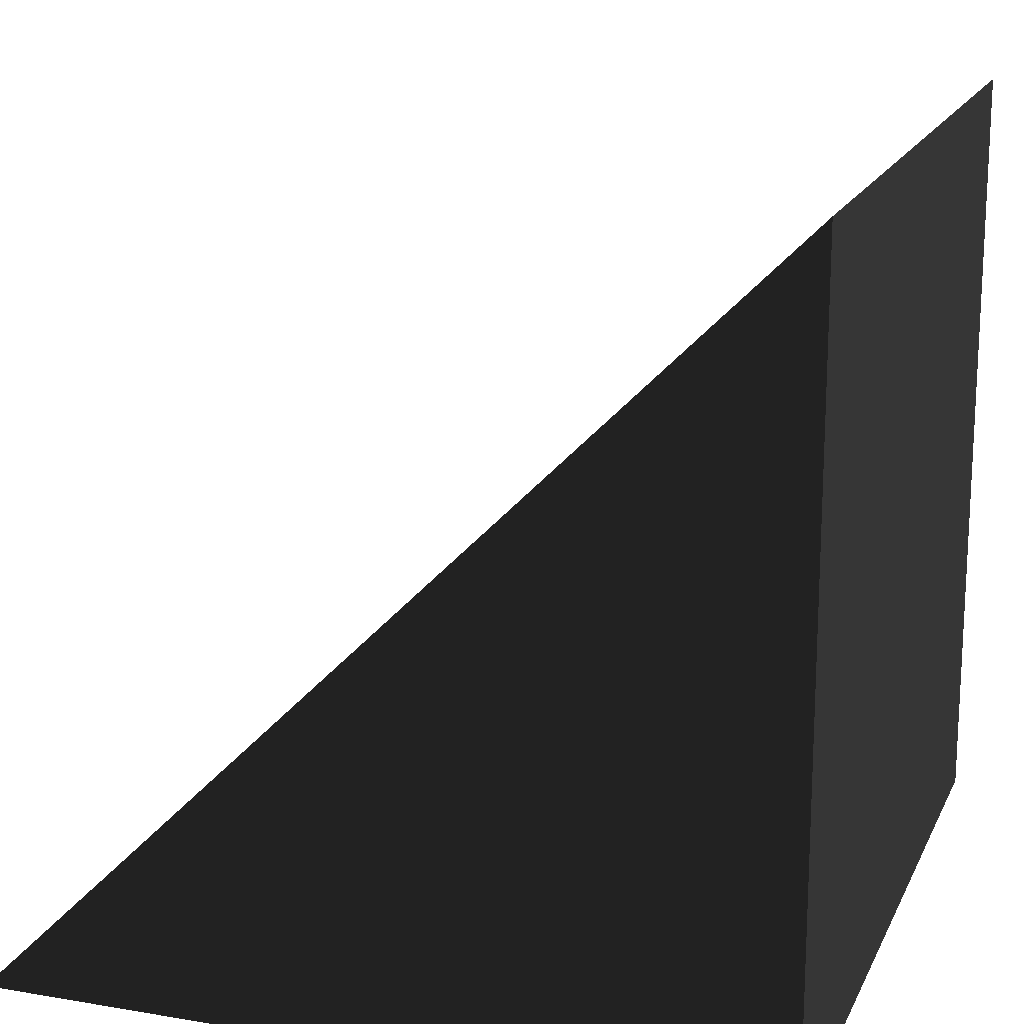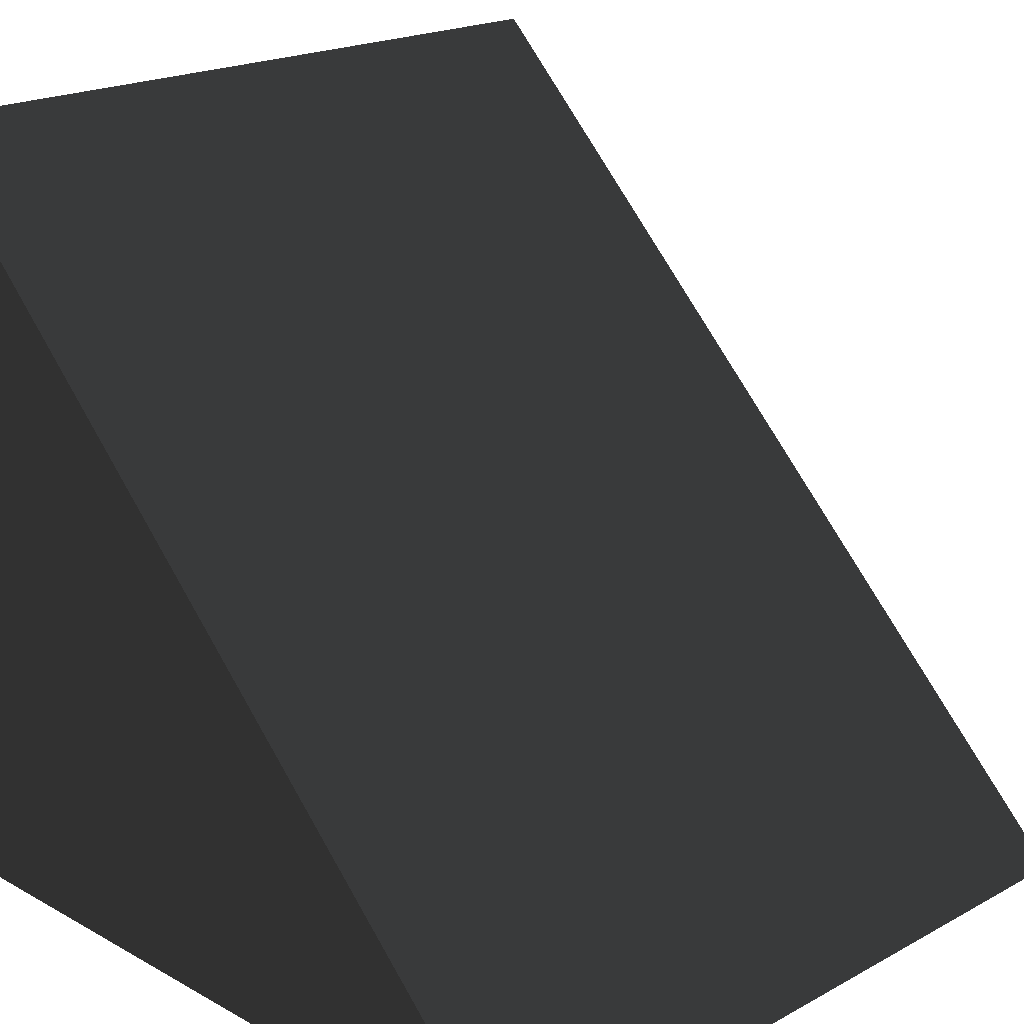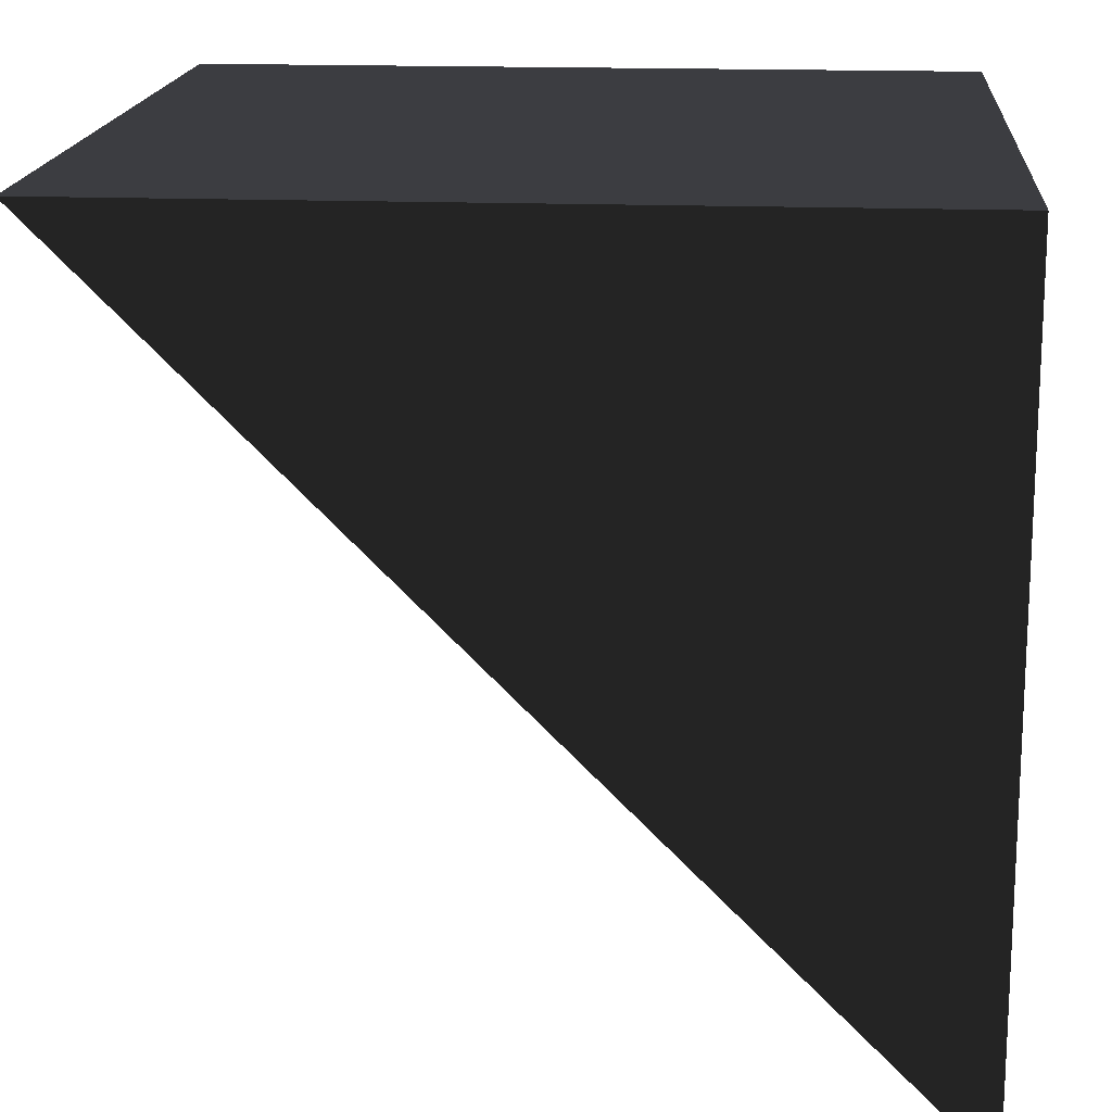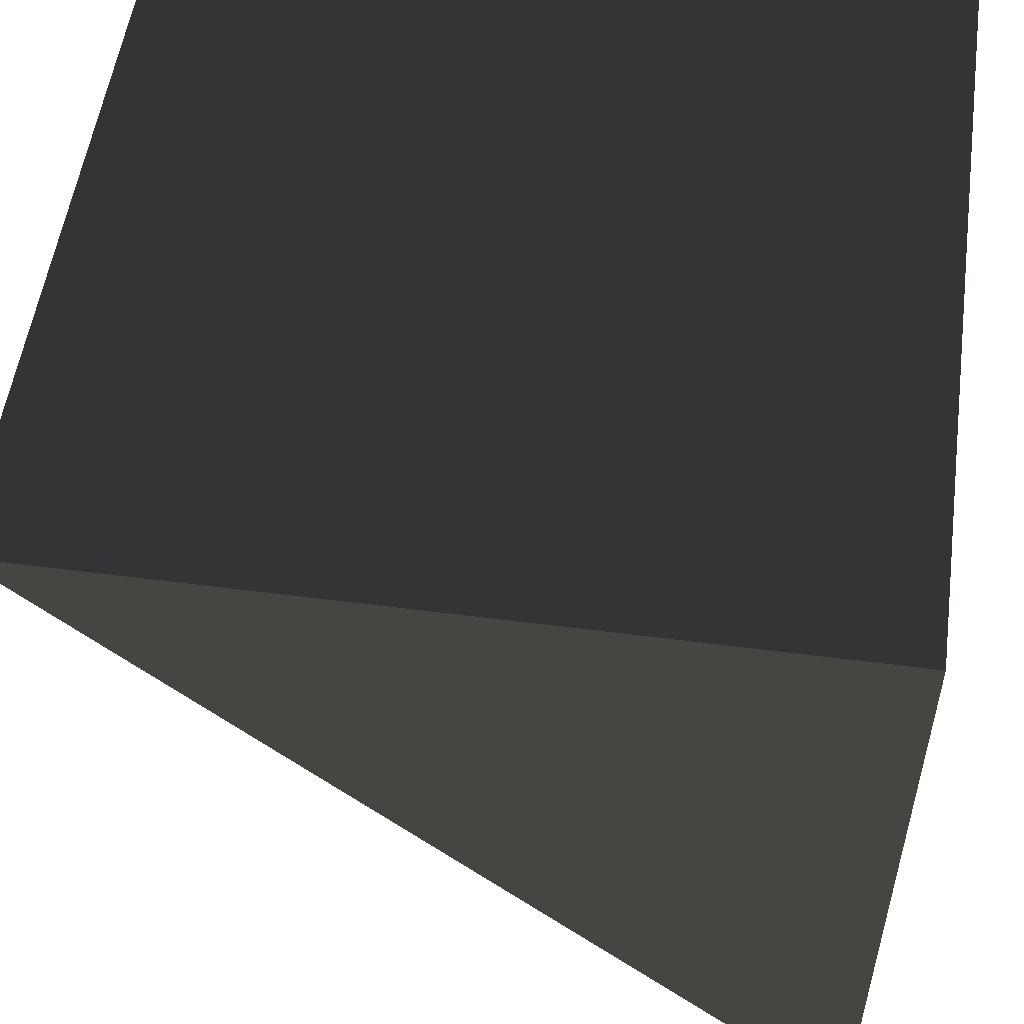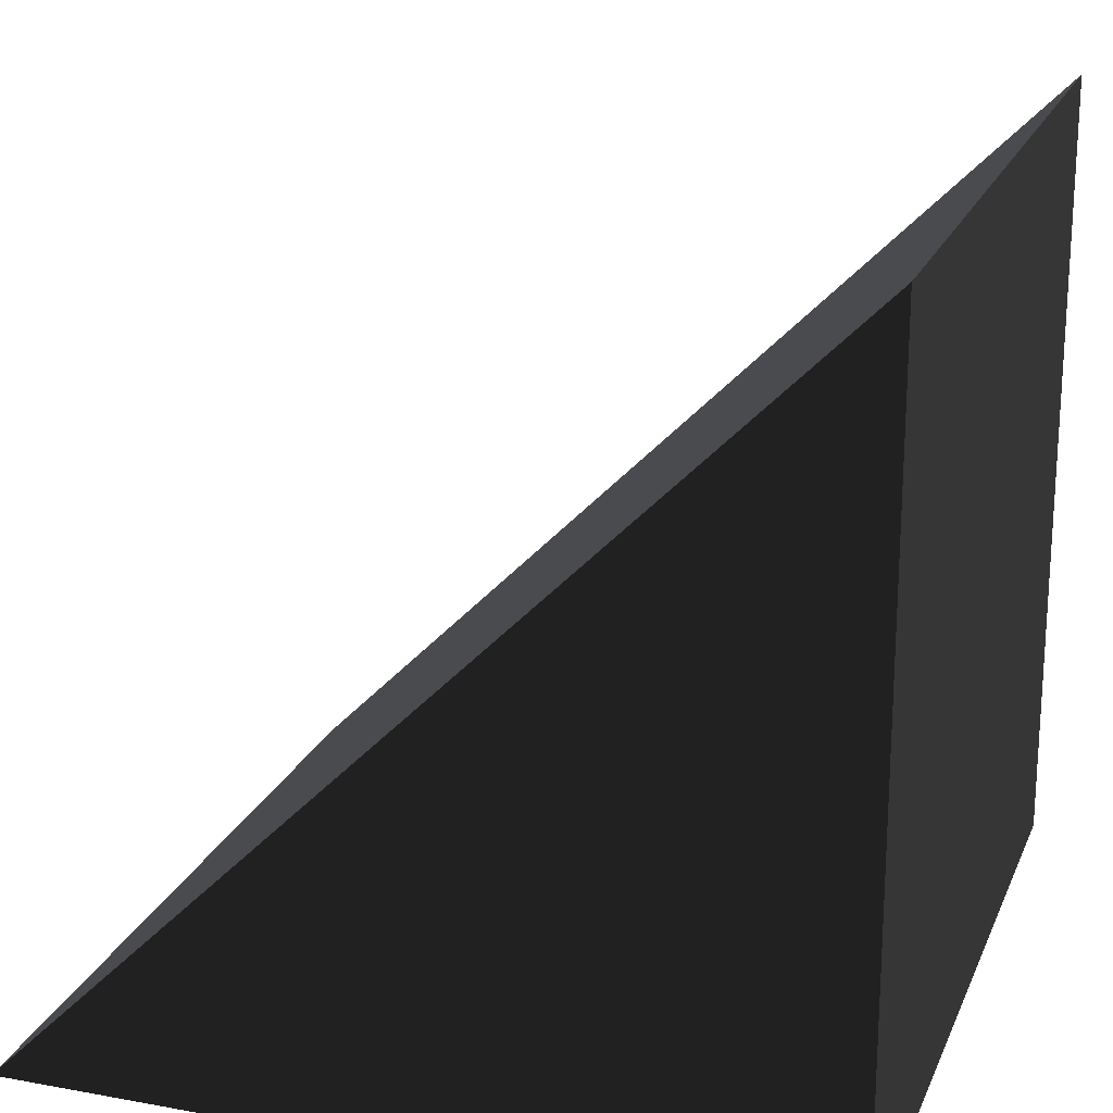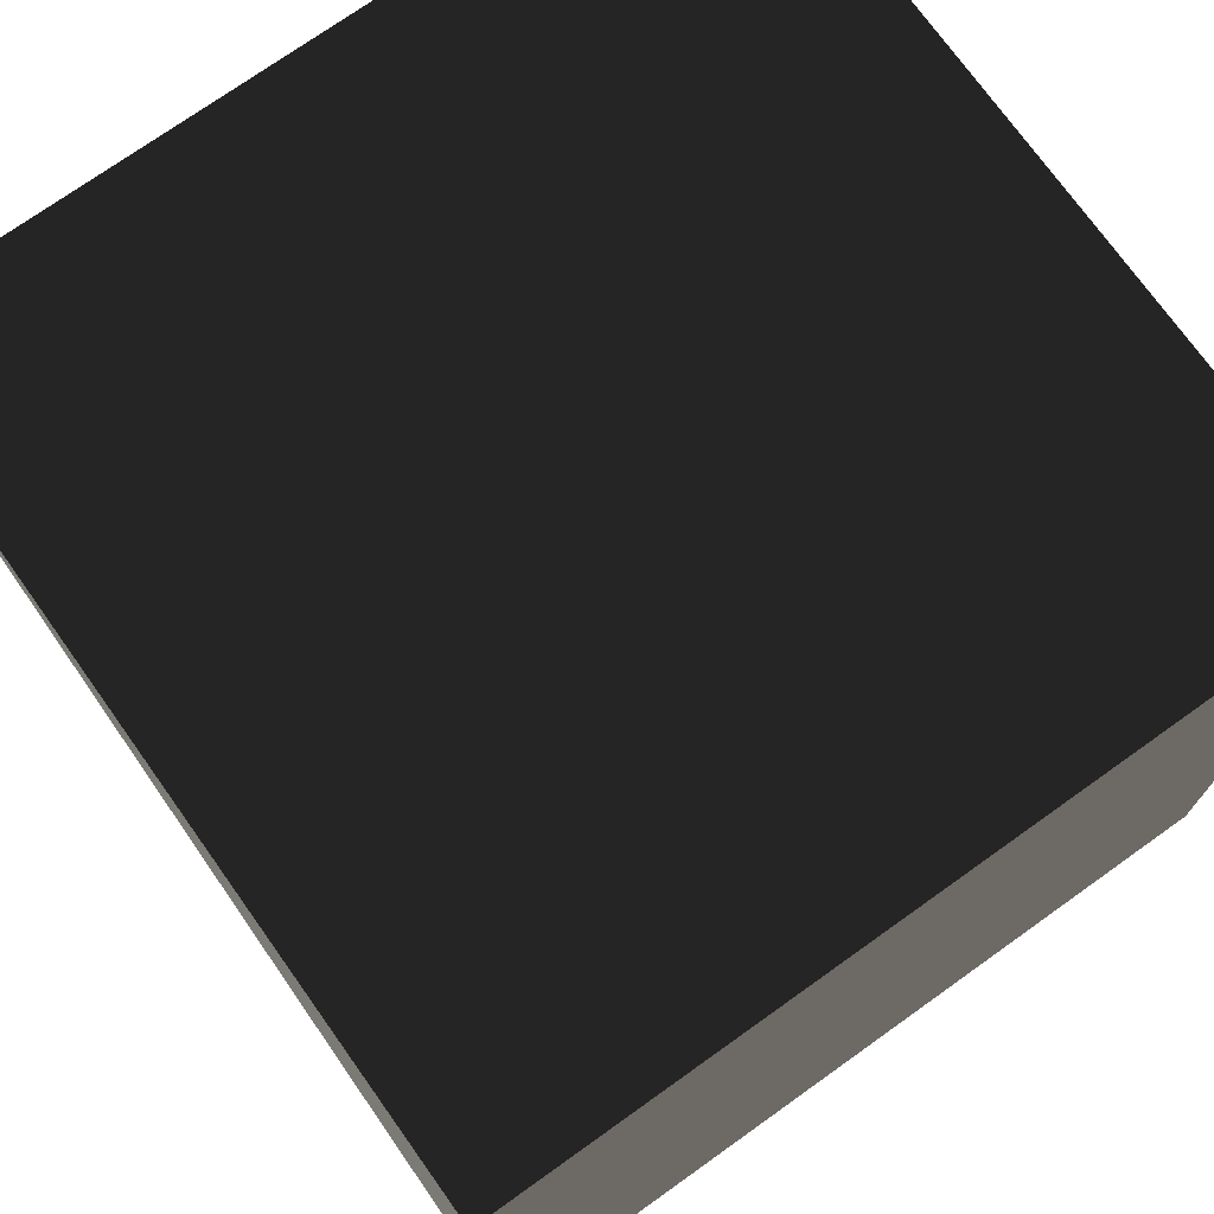
<metadata>
{"format":"obj","ext":"obj","renderer":"f3d","projection":"perspective","resolution":1024,"background":"white","views":[{"elev":17.3,"azim":-71.3,"up":"+Y"},{"elev":20.2,"azim":135.2,"up":"+Y"},{"elev":16.9,"azim":-85.5,"up":"+Z"},{"elev":53.5,"azim":-82.1,"up":"+Z"},{"elev":20.6,"azim":-71.7,"up":"+Y"},{"elev":73.7,"azim":-35.5,"up":"+Z"}]}
</metadata>
<code>
g Wall-wood-Slab-02
v 0 0 0
v 1 0 0
v 0 1 1
v 1 1 1
v 1 0 0
v 1 0 1
v 1 1 1
v 1 0 1
v 1 1 1
v 1 1 1
v 1 0 1
v 0 0 1
v 1 1 1
v 0 1 1
v 0 0 1
v 0 0 0
v 0 1 1
v 0 0 0
v 0 1 1
v 0 1 1
v 0 1 1
v 1 1 1
v 0 1 1
v 1 1 1
v 0 0 1
v 1 0 1
v 0 0 0
v 1 0 0
f 2 1 3
f 4 2 3
f 6 5 7
f 9 8 10
f 12 11 13
f 14 12 13
f 16 15 17
f 19 18 20
f 22 21 23
f 24 22 23
f 26 25 27
f 28 26 27

</code>
